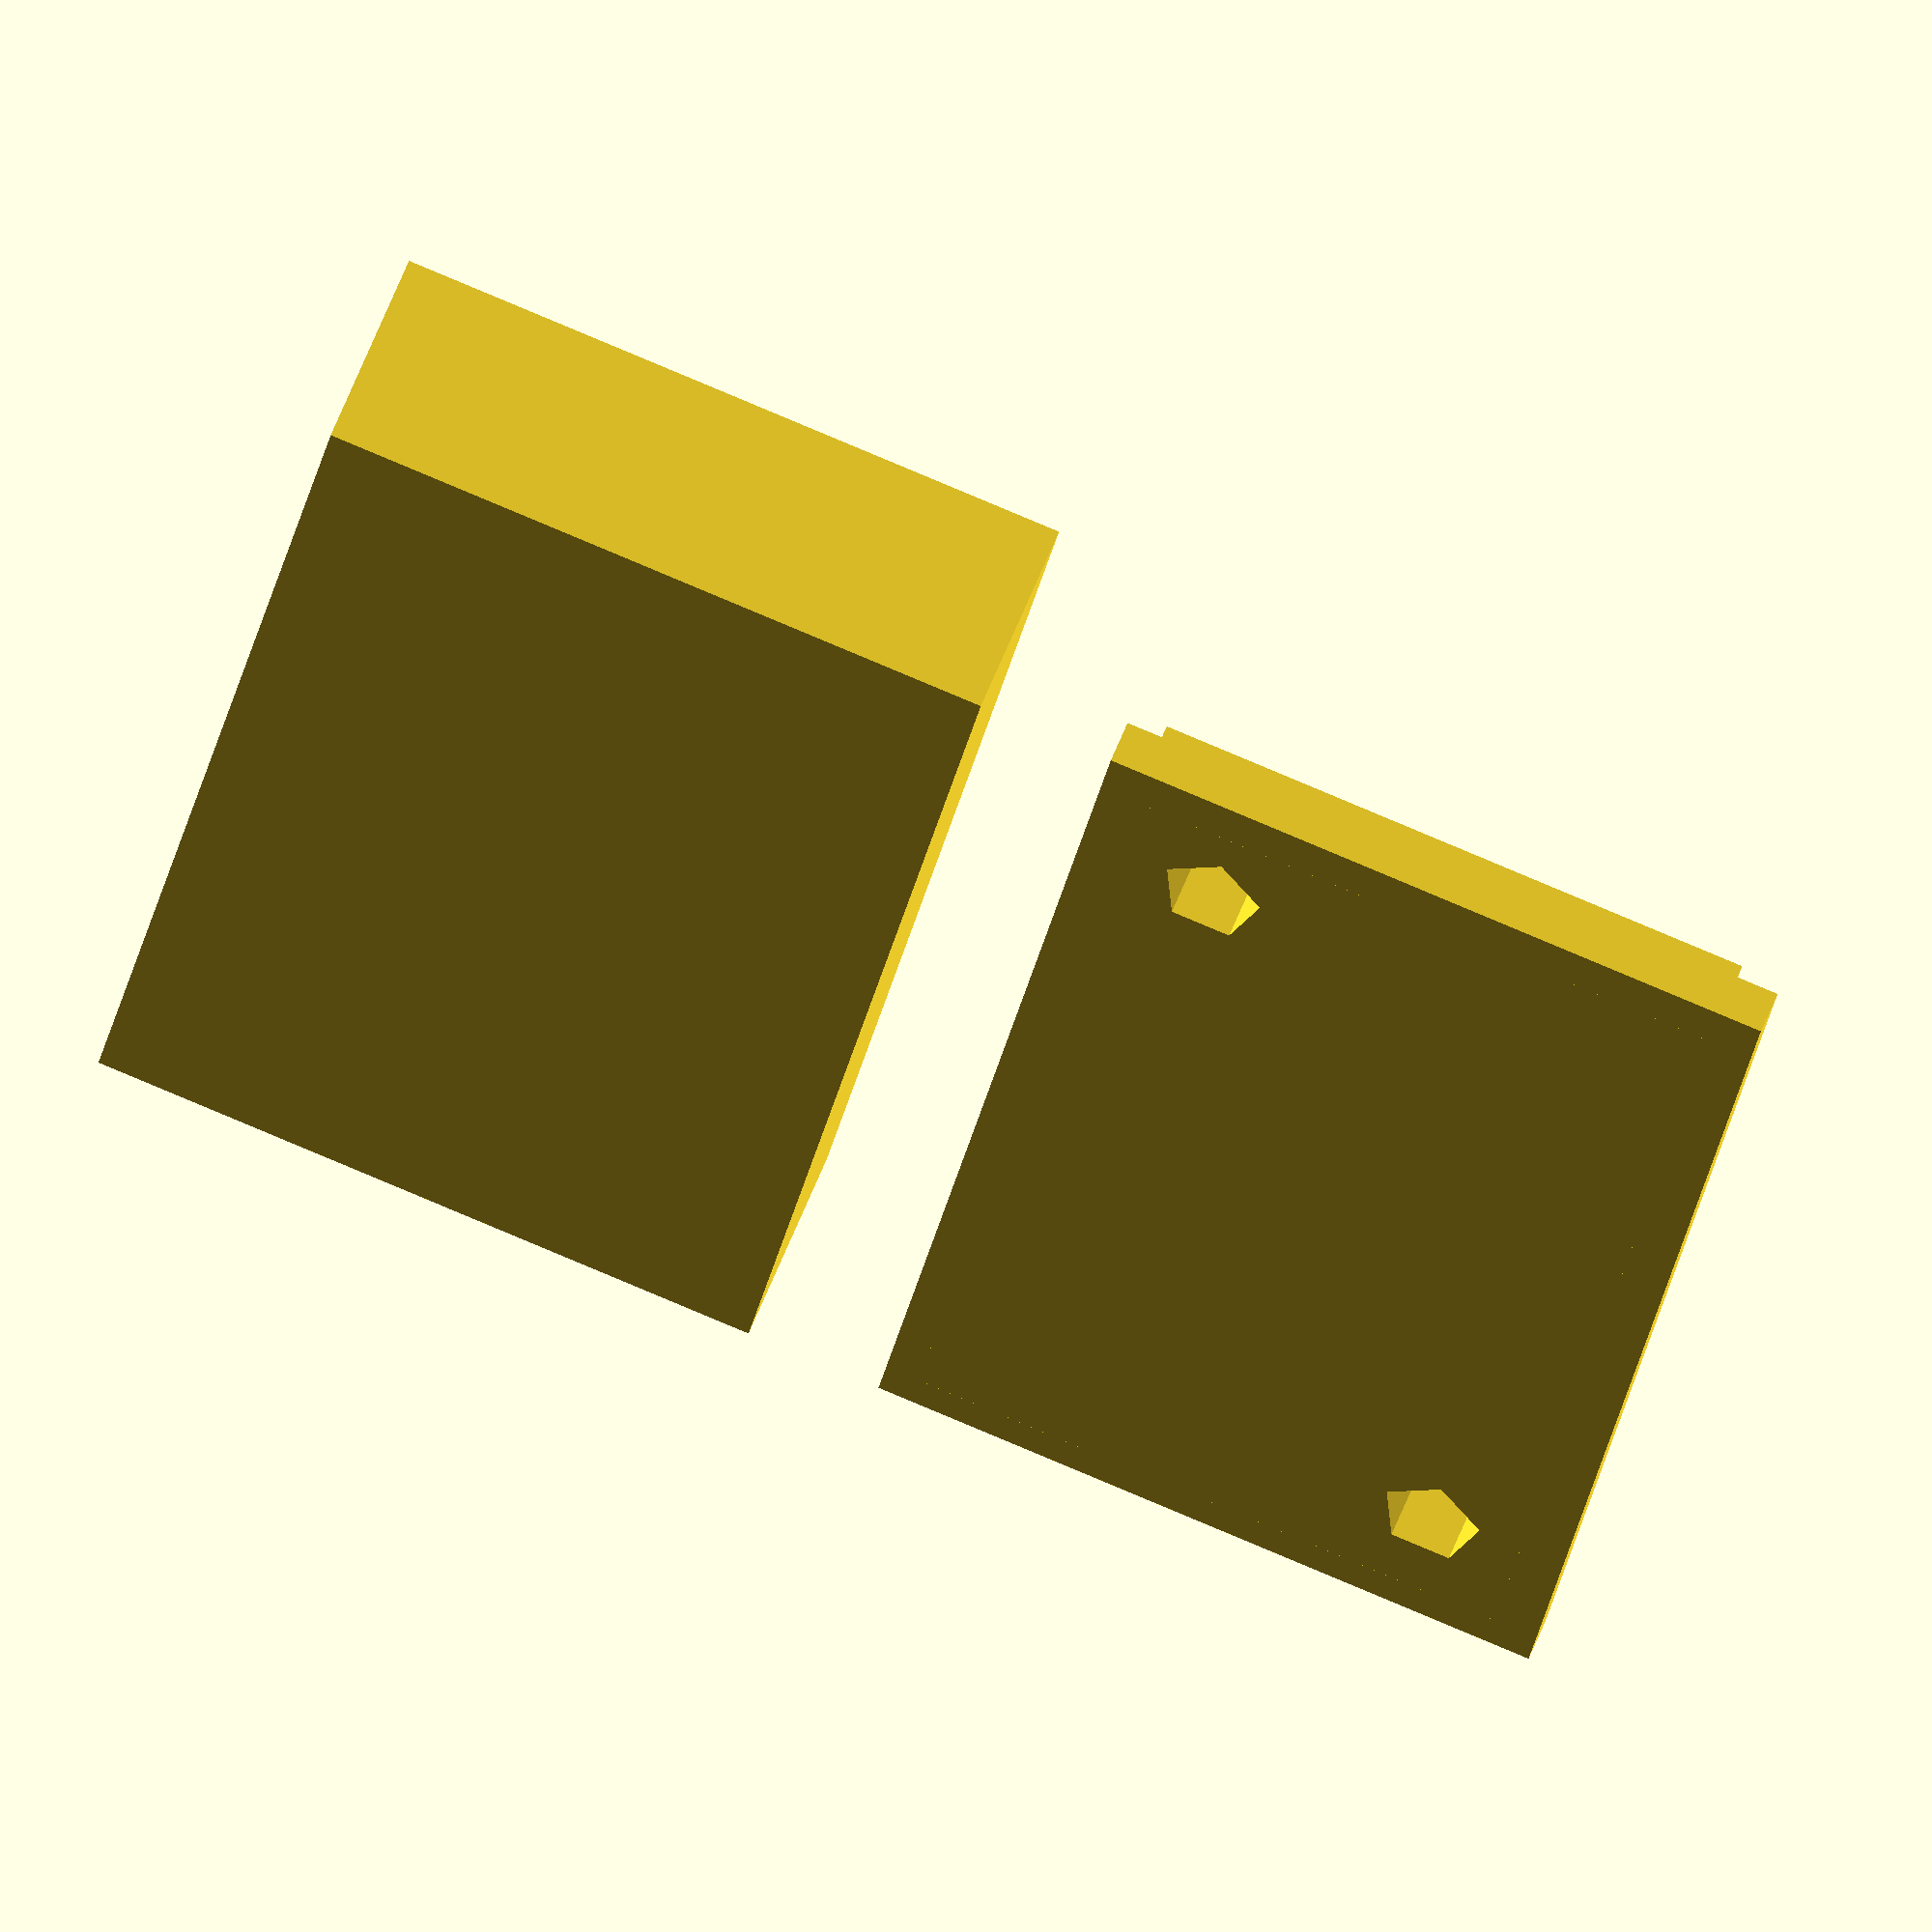
<openscad>
CxLargura=30;
CxComprimento=20;
CxAltura=7;
caixa();
//tampa();
/*
translate([0,20,10]){
    rotate([180,0,0]){
        tampa();    
    }
    
}
*/



     translate([0,CxComprimento+4,0]){
        tampa();    
    }



module caixa(){
    difference(){
        cube([CxLargura,CxComprimento,CxAltura]);
        translate([2, 2, 2]) {
            cube([CxLargura-4,CxComprimento-4,CxAltura]);
        }
        //borda
        translate([1, 1, CxAltura-1.5]) {
            cube([CxLargura-2,CxComprimento-2,CxAltura]);
        }
    }

    translate([CxLargura-7,CxComprimento-7,0]){
        difference(){
            cube([7,7,CxAltura-1.5]);
            //cylinder(r=2.5, h=CxAltura-3, center=false);
            translate([3,3,2]){
                cylinder(r=1.5, h=CxAltura-1, center=false);
            }
        }
    }
    translate([0,0,0]){
        difference(){
            cube([7,7,CxAltura-1.5]);
            //cylinder(r=2.5, h=CxAltura-3, center=false);
            translate([4,4,2]){
                cylinder(r=1.5, h=CxAltura-1, center=false);
            }
        }
    }

}

module tampa(){

    difference(){
        cube([CxLargura,CxComprimento,3]);
        //furos 
        
        translate([4,CxComprimento- 4,-.5]){
            cylinder(r=1.5, h=4, center=false);
        }

        translate([CxLargura-4,4,-.5]){
            cylinder(r=1.5, h=4, center=false);
        }

        //borda negativa
        
        translate([-1.15,-1.15,1.5]){
            difference(){
                cube([CxLargura+2,CxComprimento+2,2]);
                translate([2.15,2.15,-2]){
                    cube([CxLargura-2.30,CxComprimento-2.30,5]);
                }

            }

        }

        
    }
    
}
</openscad>
<views>
elev=131.8 azim=76.6 roll=341.5 proj=o view=wireframe
</views>
